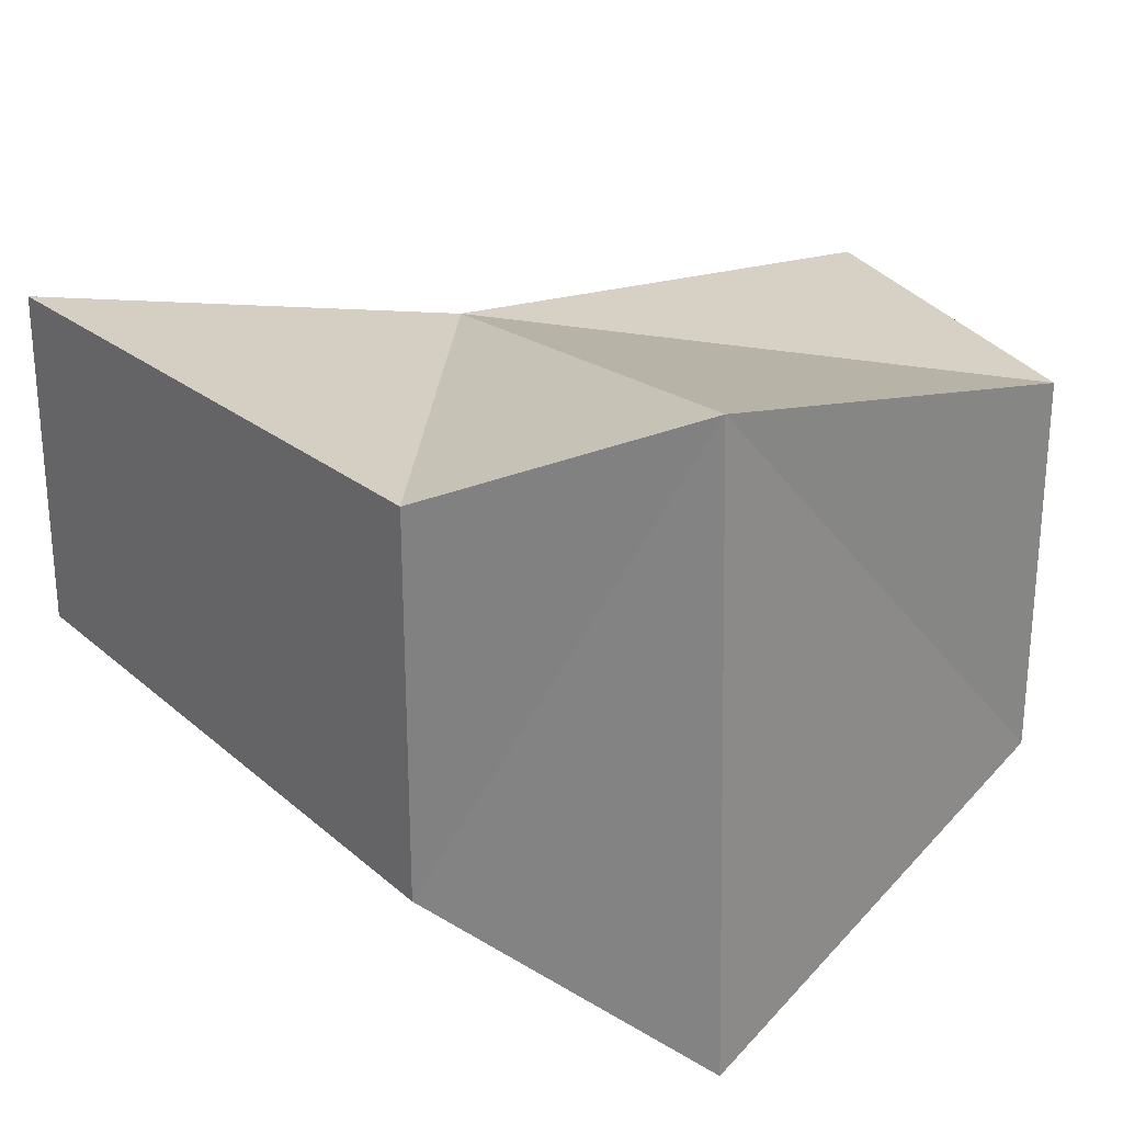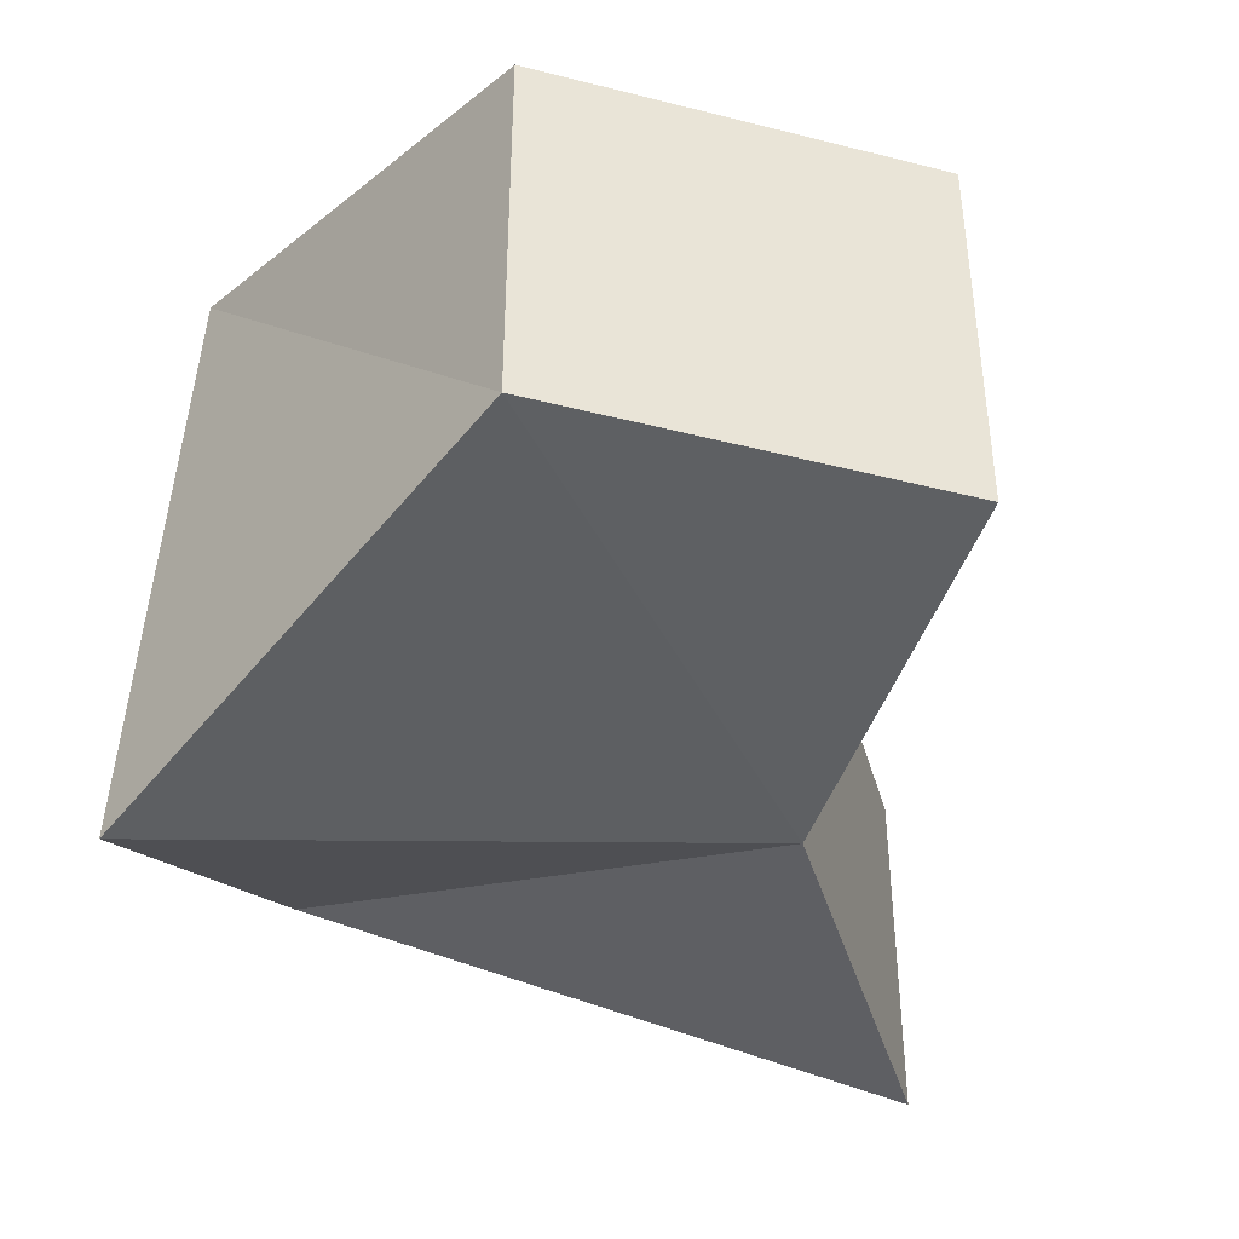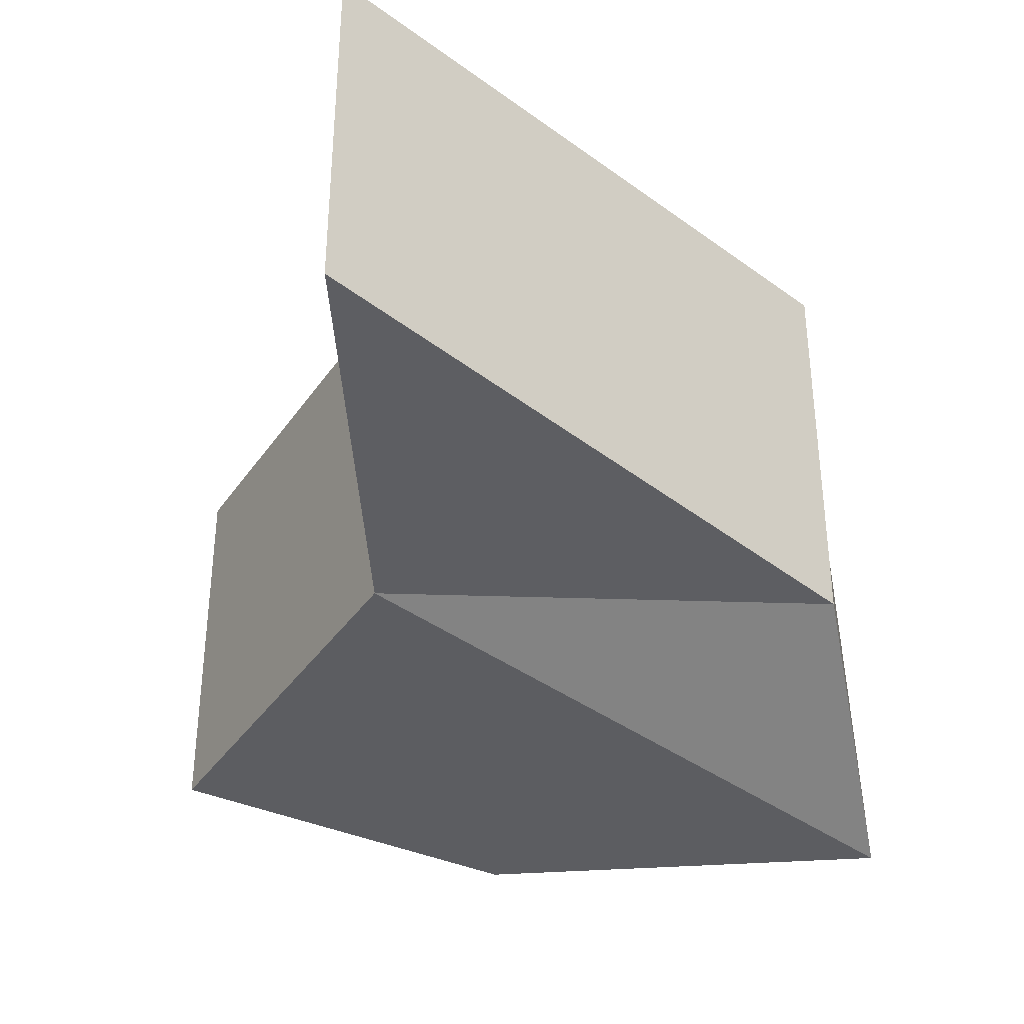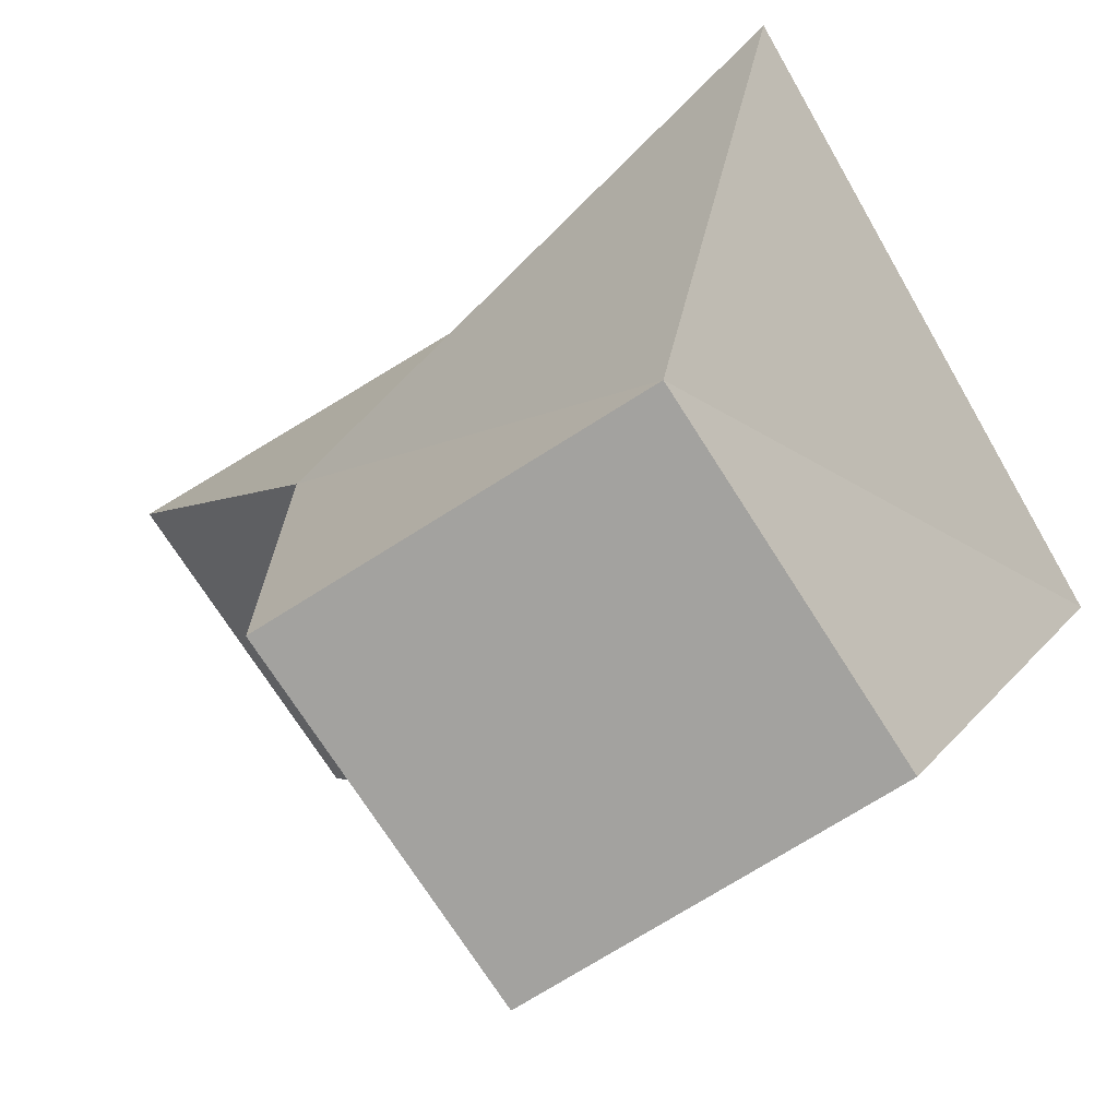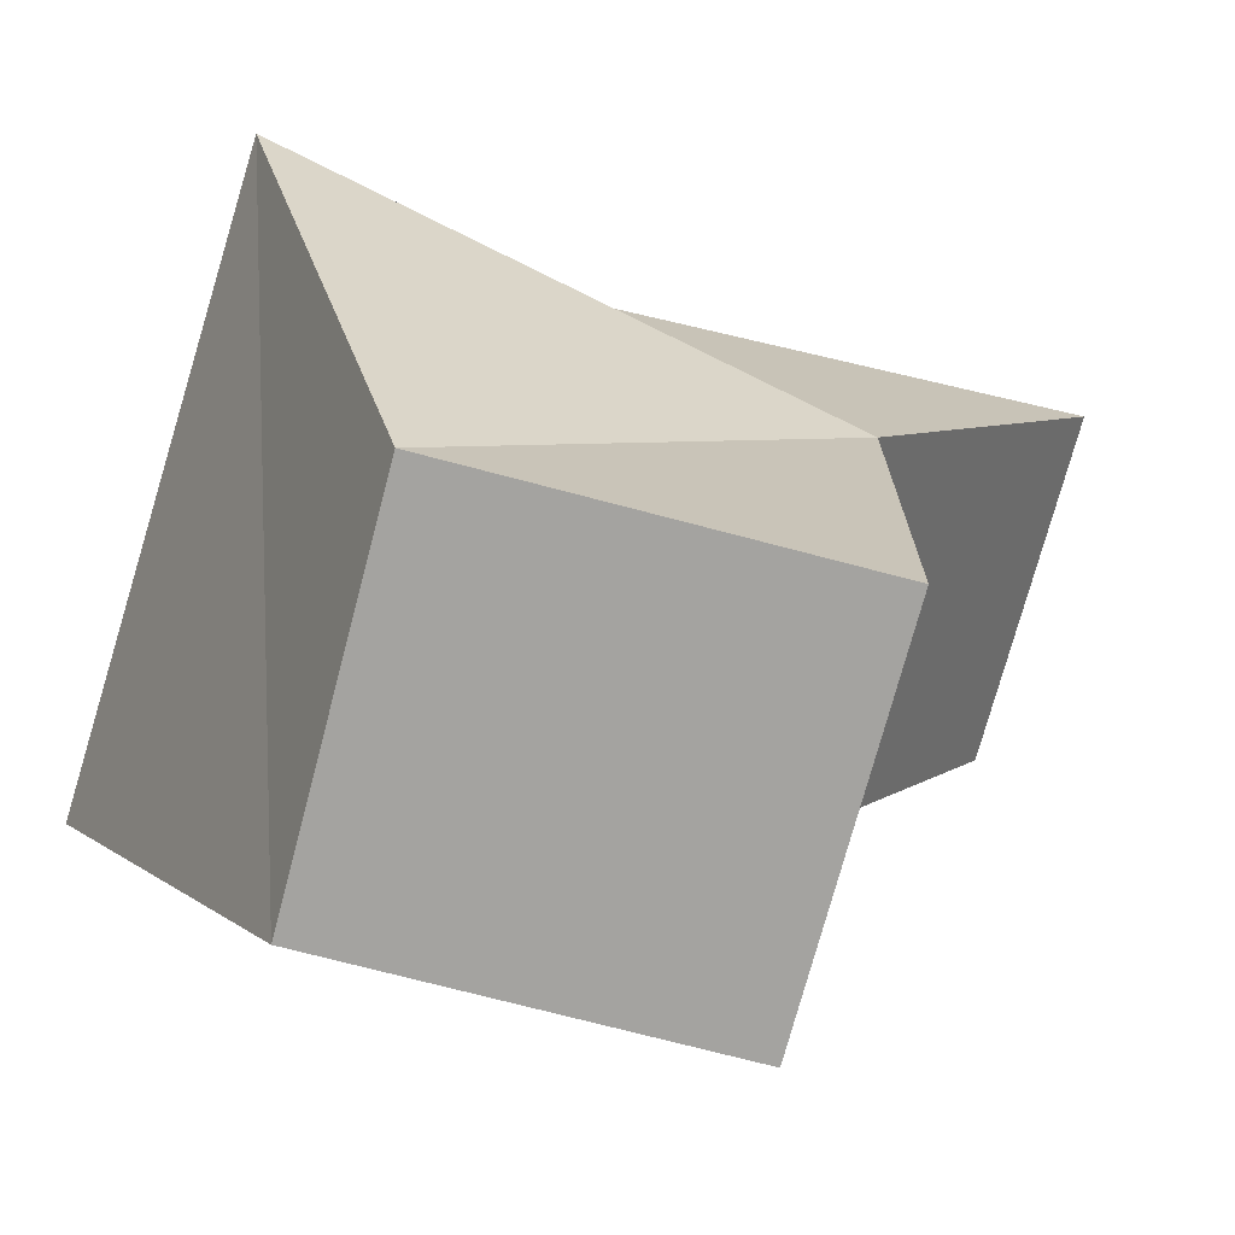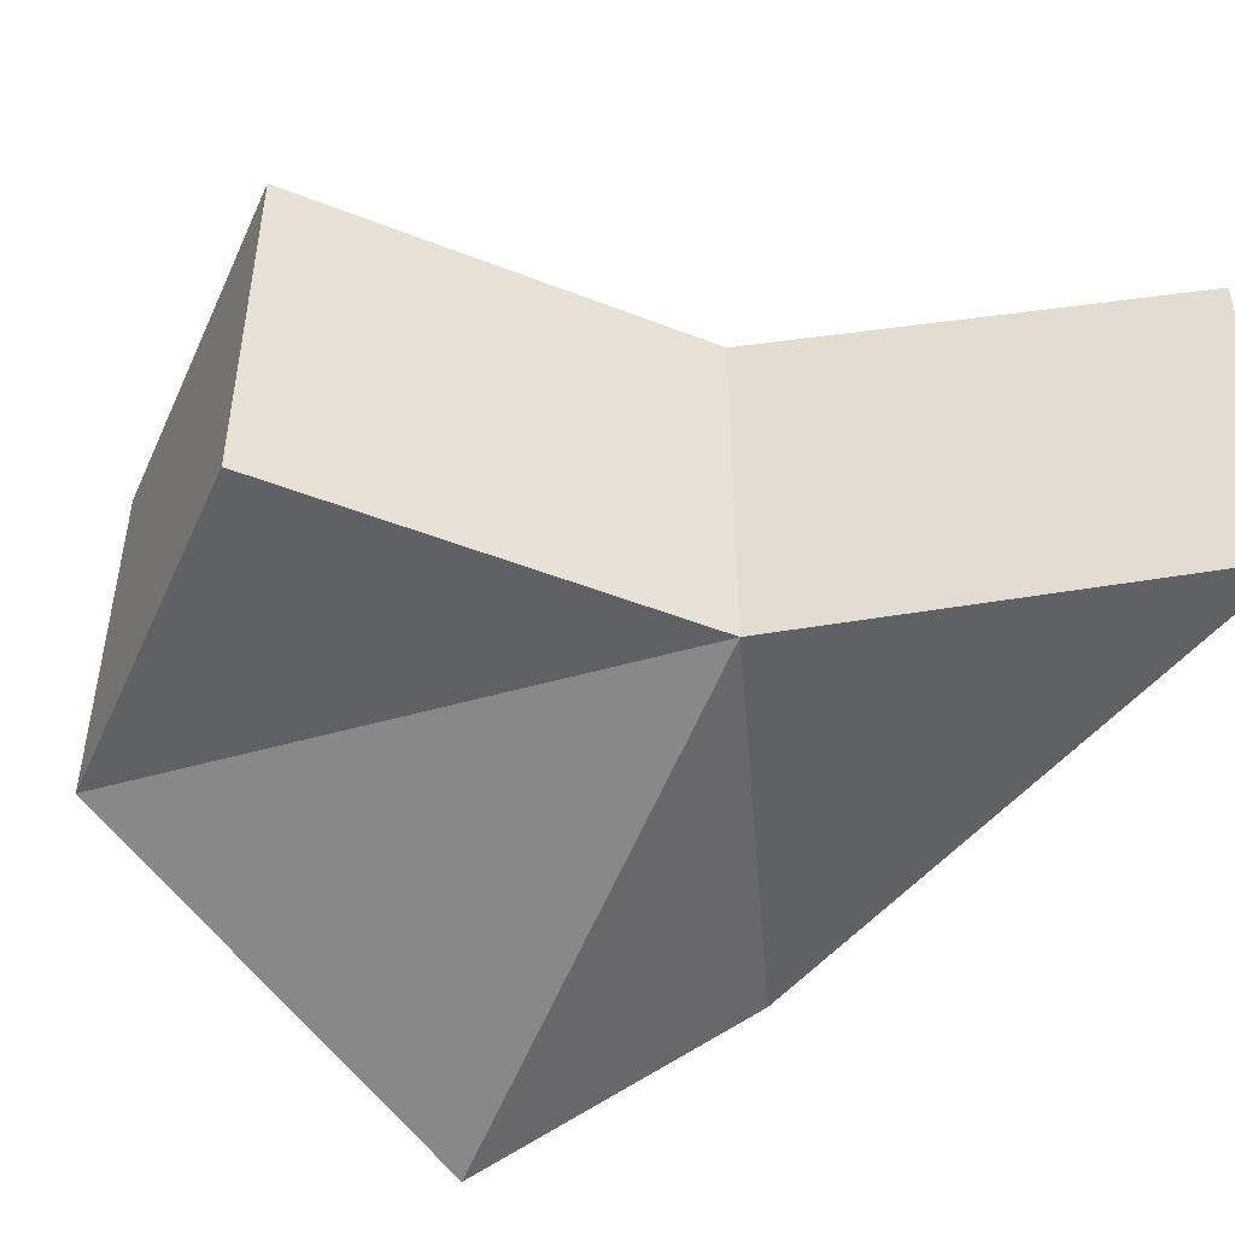
<metadata>
{"format":"obj","ext":"obj","renderer":"f3d","projection":"perspective","resolution":1024,"background":"white","views":[{"elev":26.7,"azim":-114.0,"up":"+Z"},{"elev":-42.2,"azim":-17.0,"up":"+Z"},{"elev":-37.1,"azim":149.8,"up":"+Z"},{"elev":-72.5,"azim":-147.6,"up":"+Y"},{"elev":-72.9,"azim":-14.8,"up":"+Y"},{"elev":-48.0,"azim":66.3,"up":"+Z"}]}
</metadata>
<code>
o Cube_Cube.001
v -0.09079 -0.2156 0.1041
v -0.1894 0.02823 0.1687
v -0.09079 -0.2156 -0.1119
v -0.2049 0.02823 -0.1842
v 0.1253 -0.2156 0.1041
v 0.1253 0.02823 0.1041
v 0.1253 -0.2156 -0.1119
v 0.1253 0.02823 -0.1119
v -0.09646 0.1486 0.1062
v -0.09646 0.1486 -0.114
v 0.2611 0.2373 -0.1049
v 0.2611 0.2373 0.09936
v 0.1134 -0.9604 0.03548
f 2 3 1
f 3 8 7
f 8 5 7
f 6 1 5
f 7 1 3
f 6 11 12
f 11 9 12
f 2 10 4
f 6 9 2
f 8 10 11
f 2 4 3
f 3 4 8
f 8 6 5
f 6 2 1
f 7 5 1
f 6 8 11
f 11 10 9
f 2 9 10
f 6 12 9
f 8 4 10

</code>
